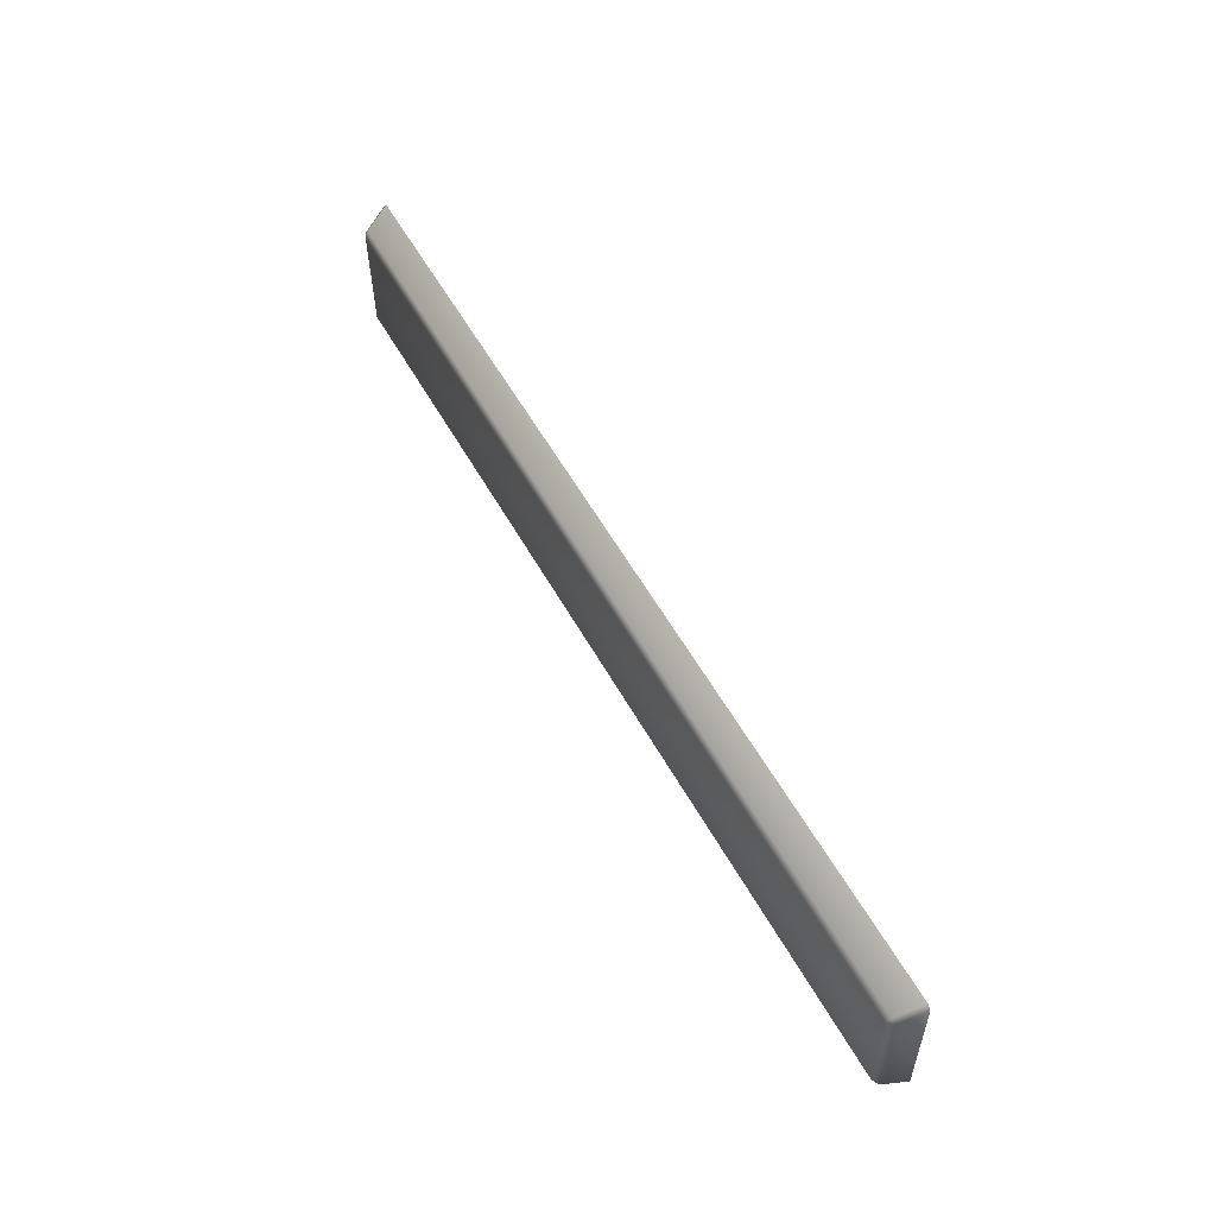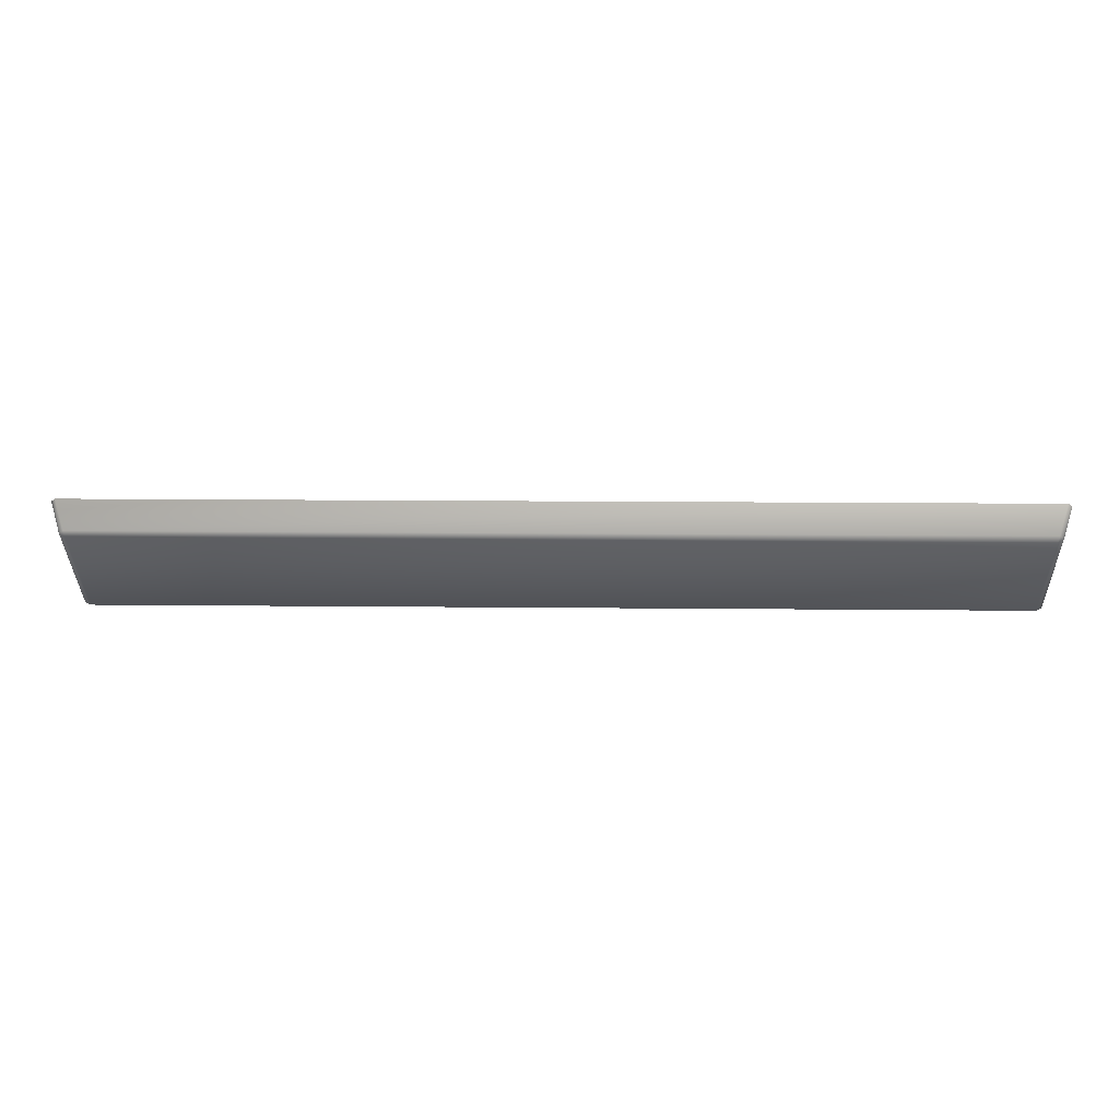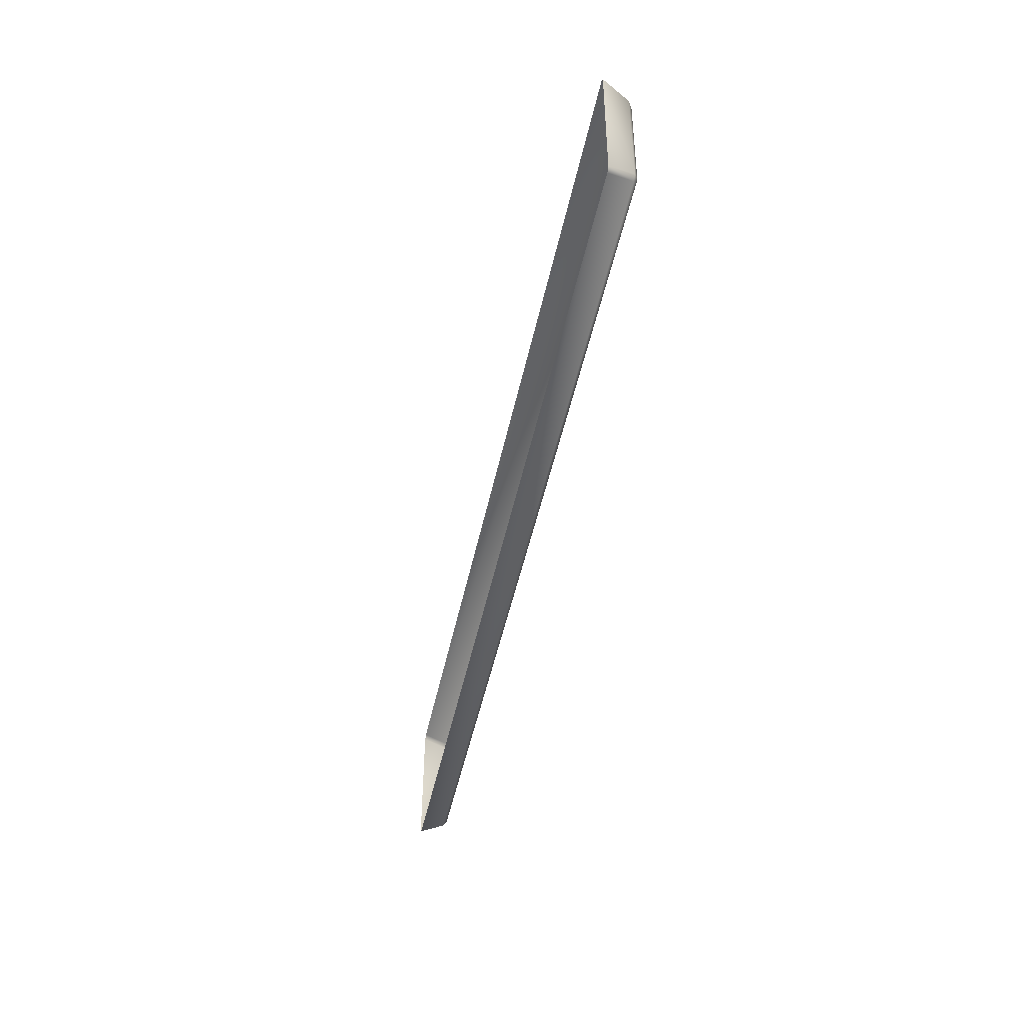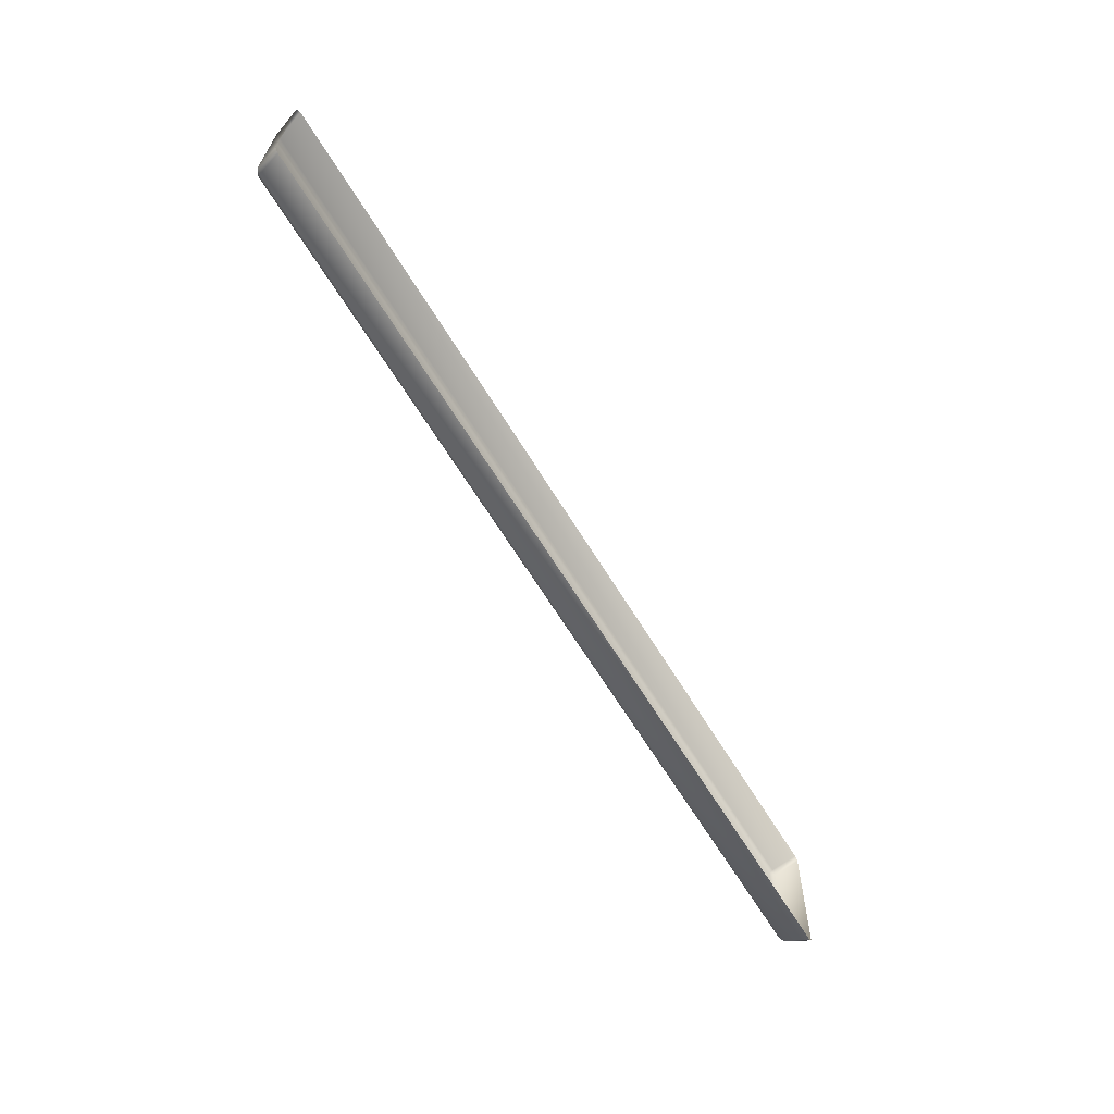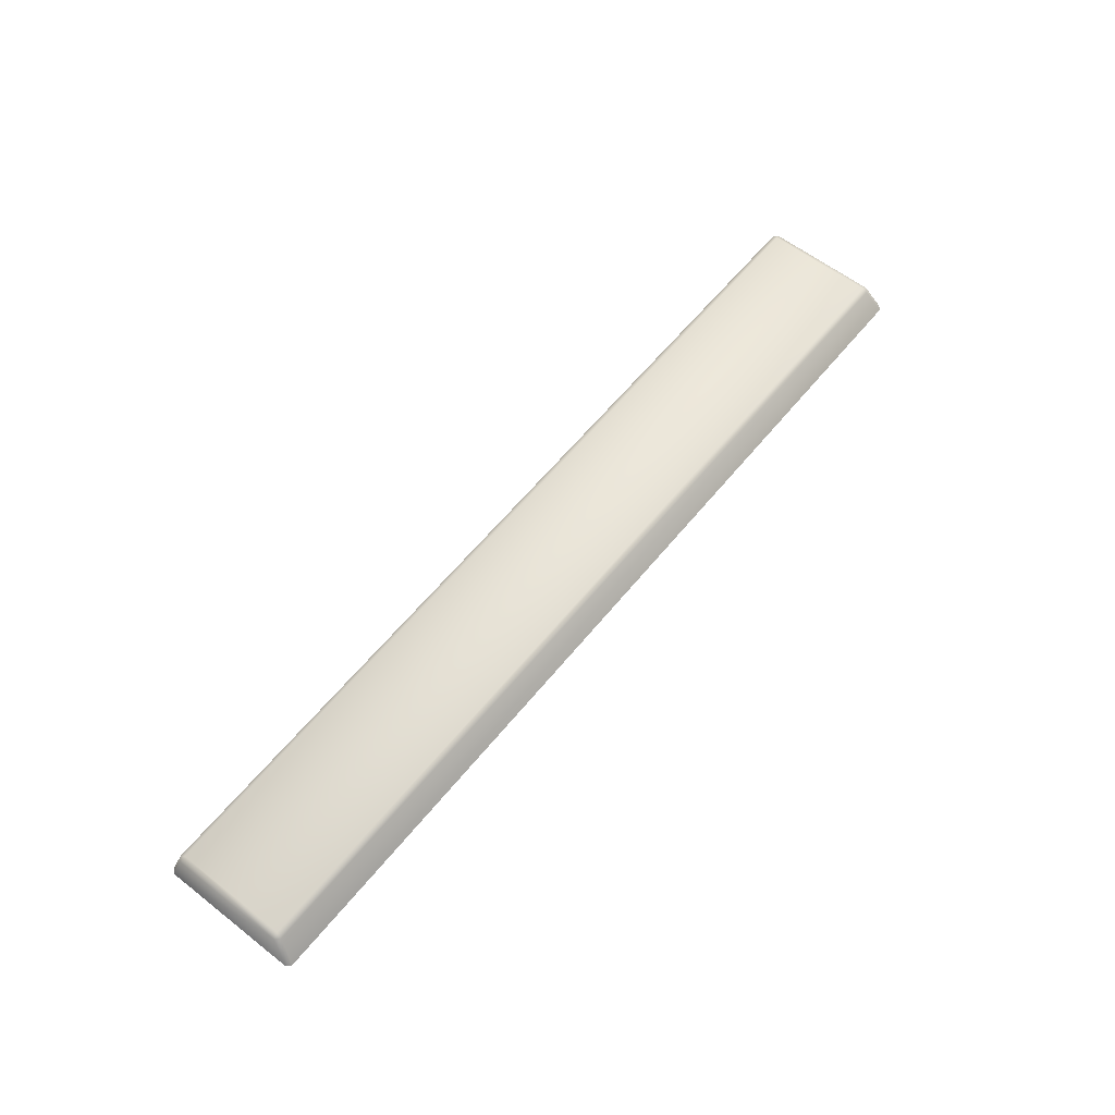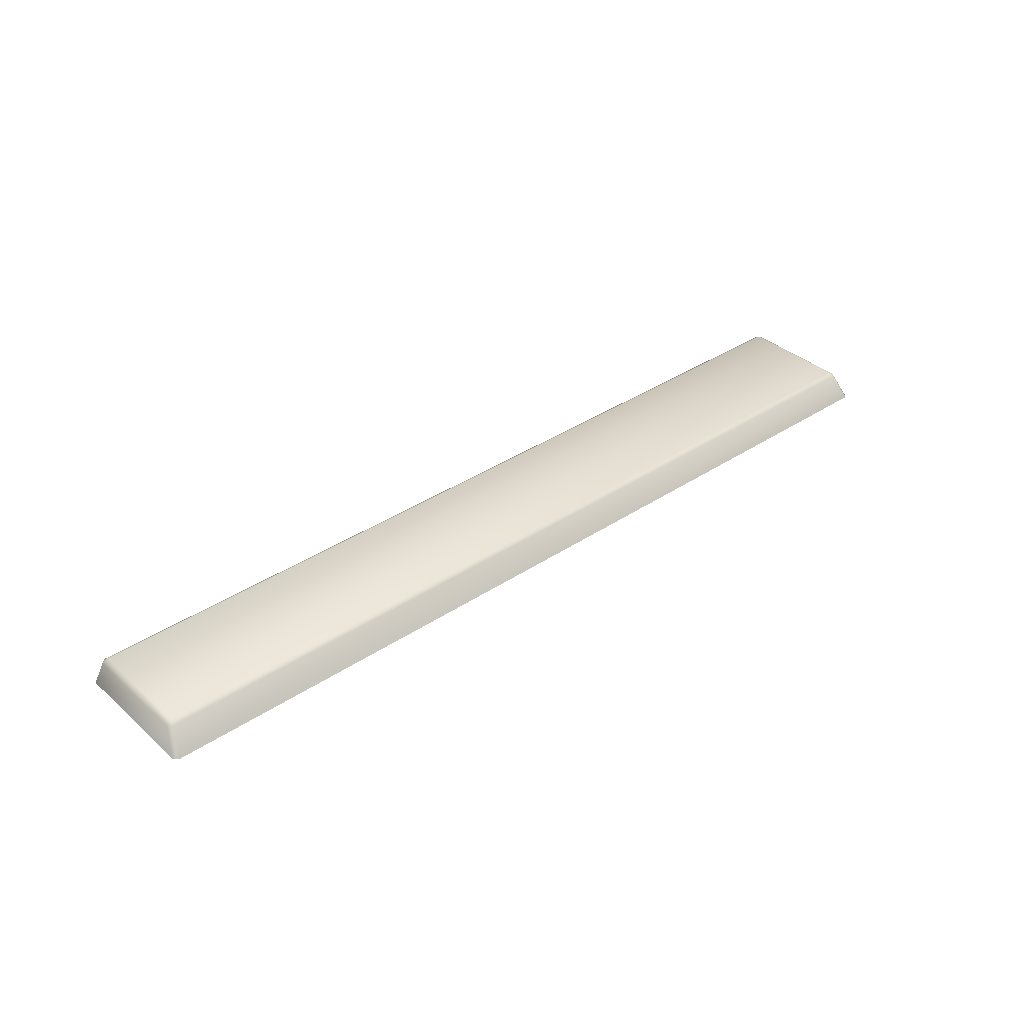
<metadata>
{"format":"obj","ext":"obj","renderer":"f3d","projection":"perspective","resolution":1024,"background":"white","views":[{"elev":56.6,"azim":-118.6,"up":"+Z"},{"elev":54.8,"azim":-178.9,"up":"+Z"},{"elev":-47.0,"azim":78.5,"up":"+Z"},{"elev":-63.1,"azim":-58.7,"up":"+Z"},{"elev":59.7,"azim":-50.3,"up":"+Y"},{"elev":36.3,"azim":-40.1,"up":"+Y"}]}
</metadata>
<code>
o mesh77/mesh77-geometry#mesh77-geometry
v 0.1094 -0.1707 0.2385
v -0.278 -0.1707 0.2453
v -0.2772 -0.1707 0.2927
v -0.2787 -0.1723 0.2429
v -0.2797 -0.1722 0.2933
v 0.1102 -0.1707 0.286
v 0.1099 -0.1723 0.2361
v -0.2806 -0.1722 0.2448
v -0.2778 -0.1723 0.2951
v 0.1108 -0.1723 0.2883
v 0.1119 -0.1722 0.2379
v 0.1131 -0.1828 0.2333
v -0.282 -0.1828 0.2402
v -0.2838 -0.1828 0.242
v -0.2827 -0.1828 0.3003
v 0.1127 -0.1722 0.2864
v 0.115 -0.1828 0.235
v -0.2809 -0.1828 0.3019
v 0.1142 -0.1828 0.295
v 0.116 -0.1828 0.2933
f 1 2 3
f 1 4 2
f 2 5 3
f 1 3 6
f 7 4 1
f 4 8 2
f 8 5 2
f 3 5 9
f 6 3 10
f 11 1 6
f 4 7 12
f 7 1 11
f 13 8 4
f 8 14 5
f 15 9 5
f 10 3 9
f 6 10 16
f 11 6 16
f 7 17 12
f 13 4 12
f 7 11 17
f 14 8 13
f 5 14 15
f 15 18 9
f 18 10 9
f 10 19 16
f 16 20 11
f 11 20 17
f 18 19 10
f 16 19 20
f 3 2 1
f 2 4 1
f 3 5 2
f 6 3 1
f 1 4 7
f 2 8 4
f 2 5 8
f 9 5 3
f 10 3 6
f 6 1 11
f 12 7 4
f 11 1 7
f 4 8 13
f 5 14 8
f 5 9 15
f 9 3 10
f 16 10 6
f 16 6 11
f 12 17 7
f 12 4 13
f 17 11 7
f 13 8 14
f 15 14 5
f 9 18 15
f 9 10 18
f 16 19 10
f 11 20 16
f 17 20 11
f 10 19 18
f 20 19 16

</code>
